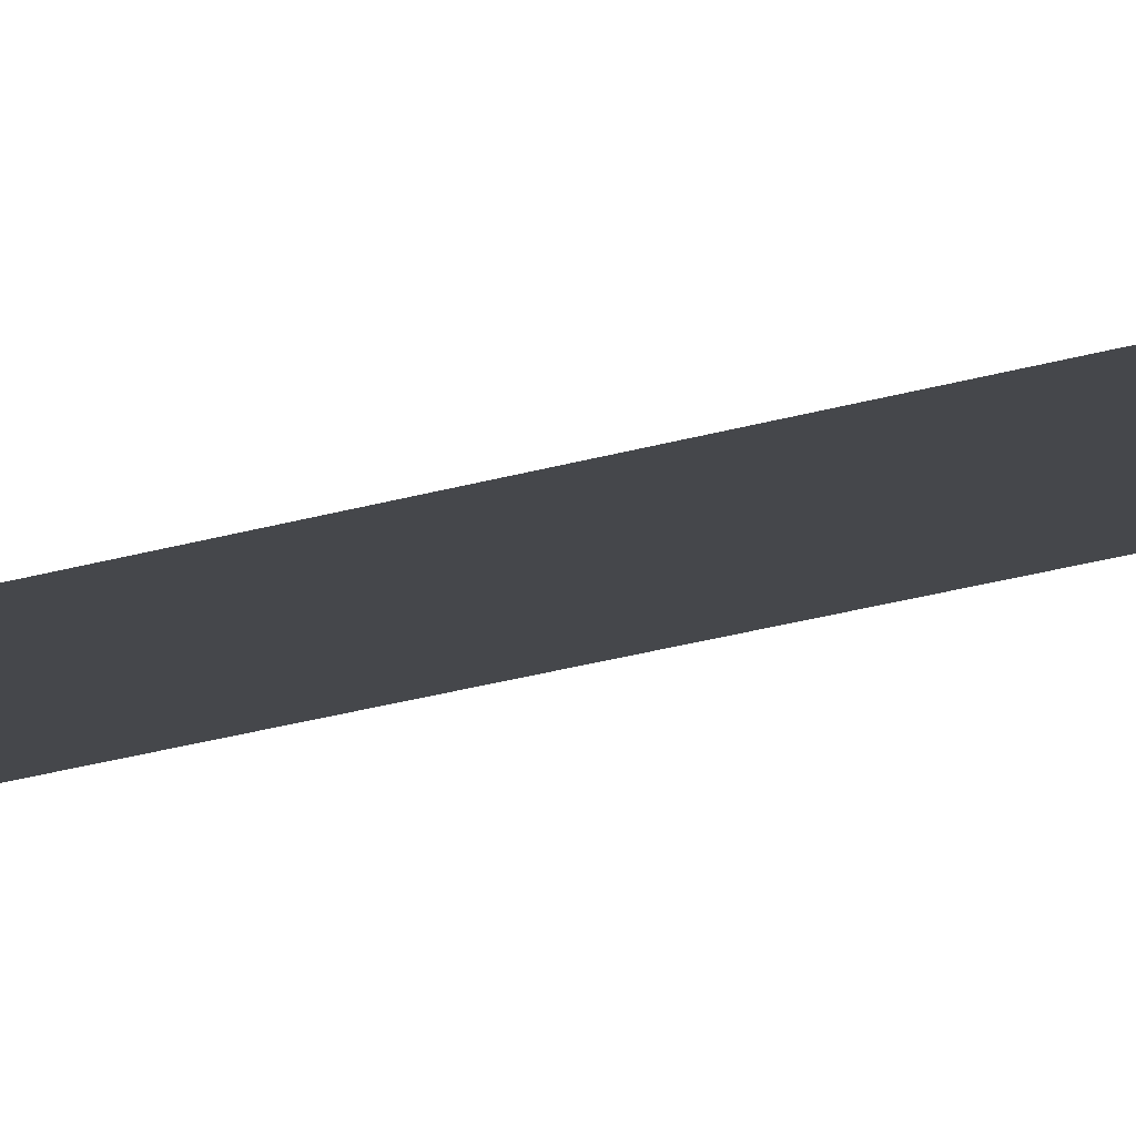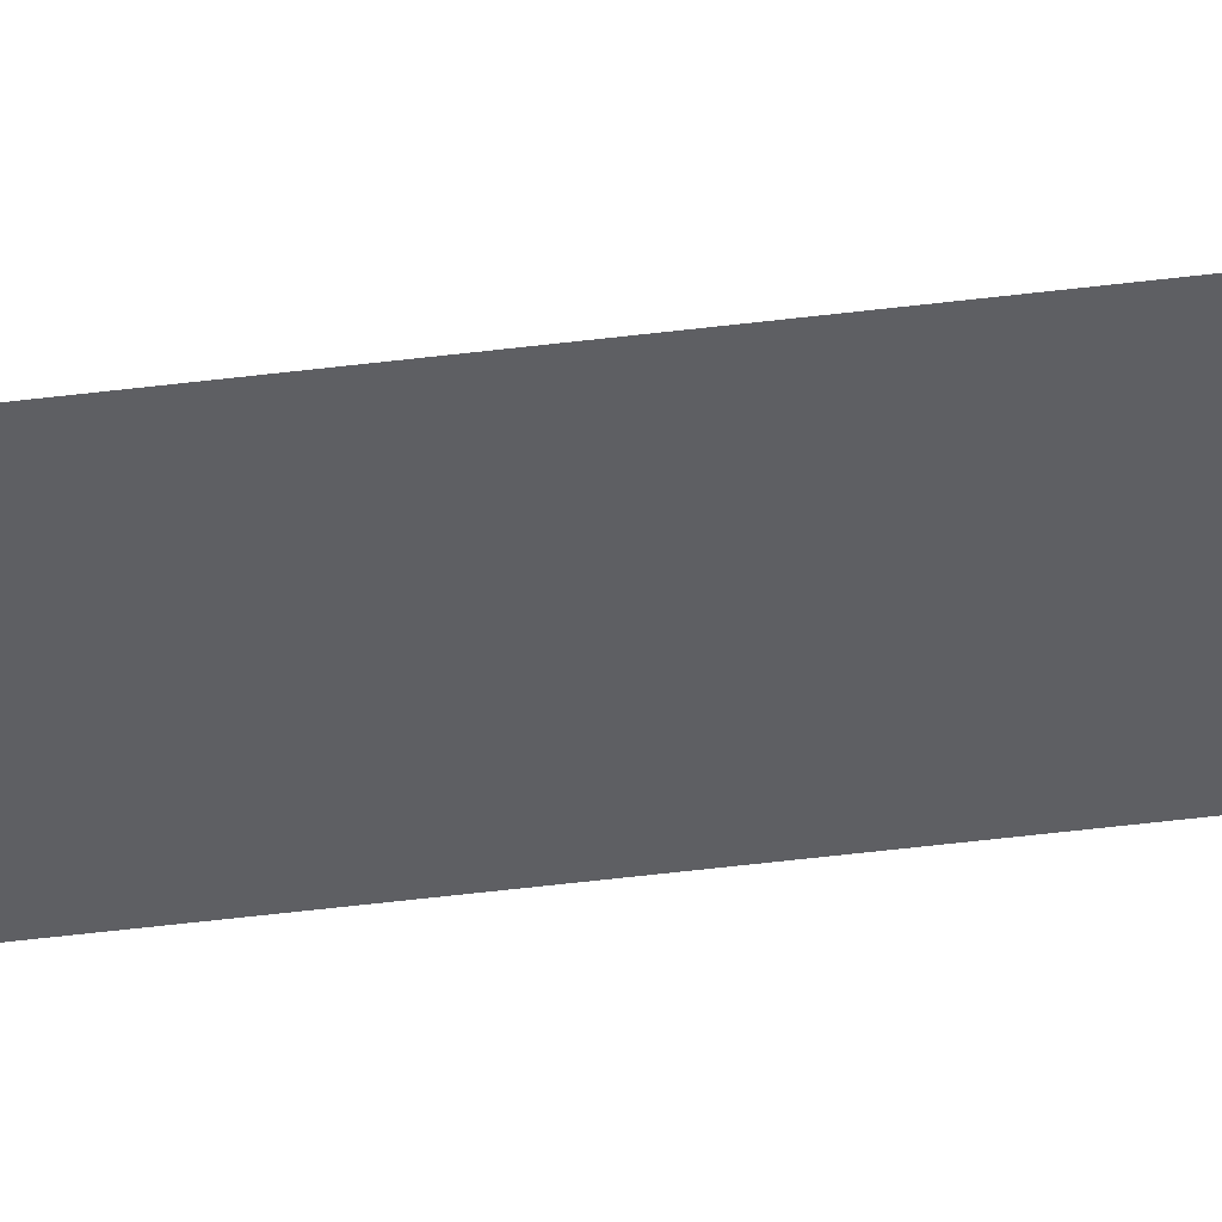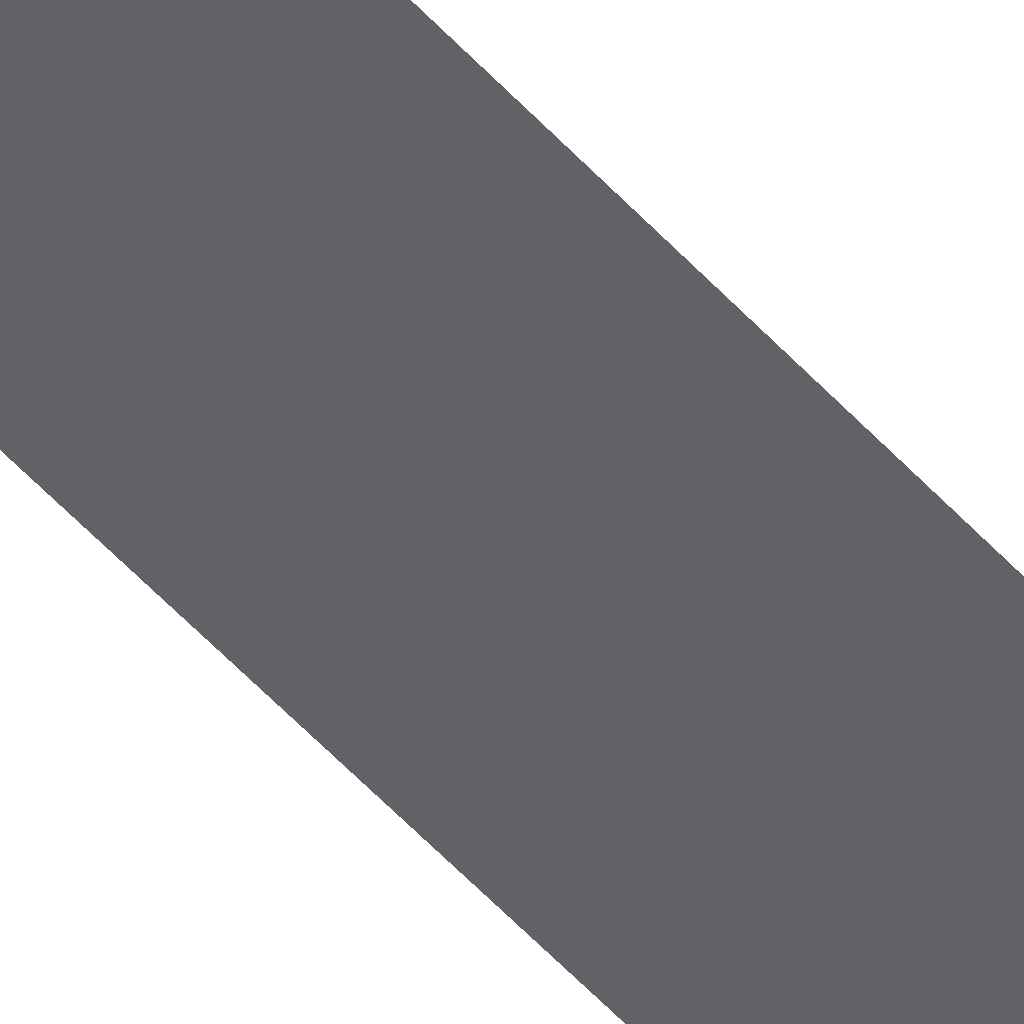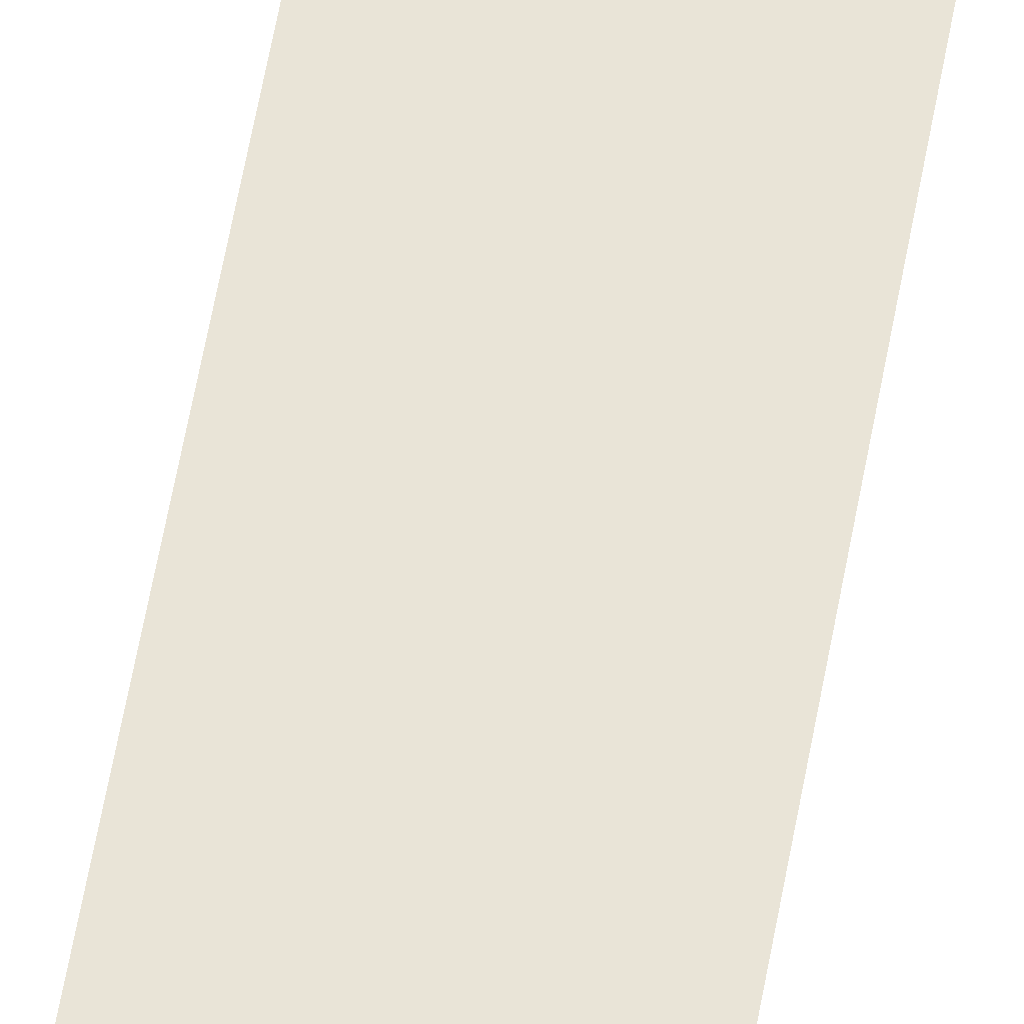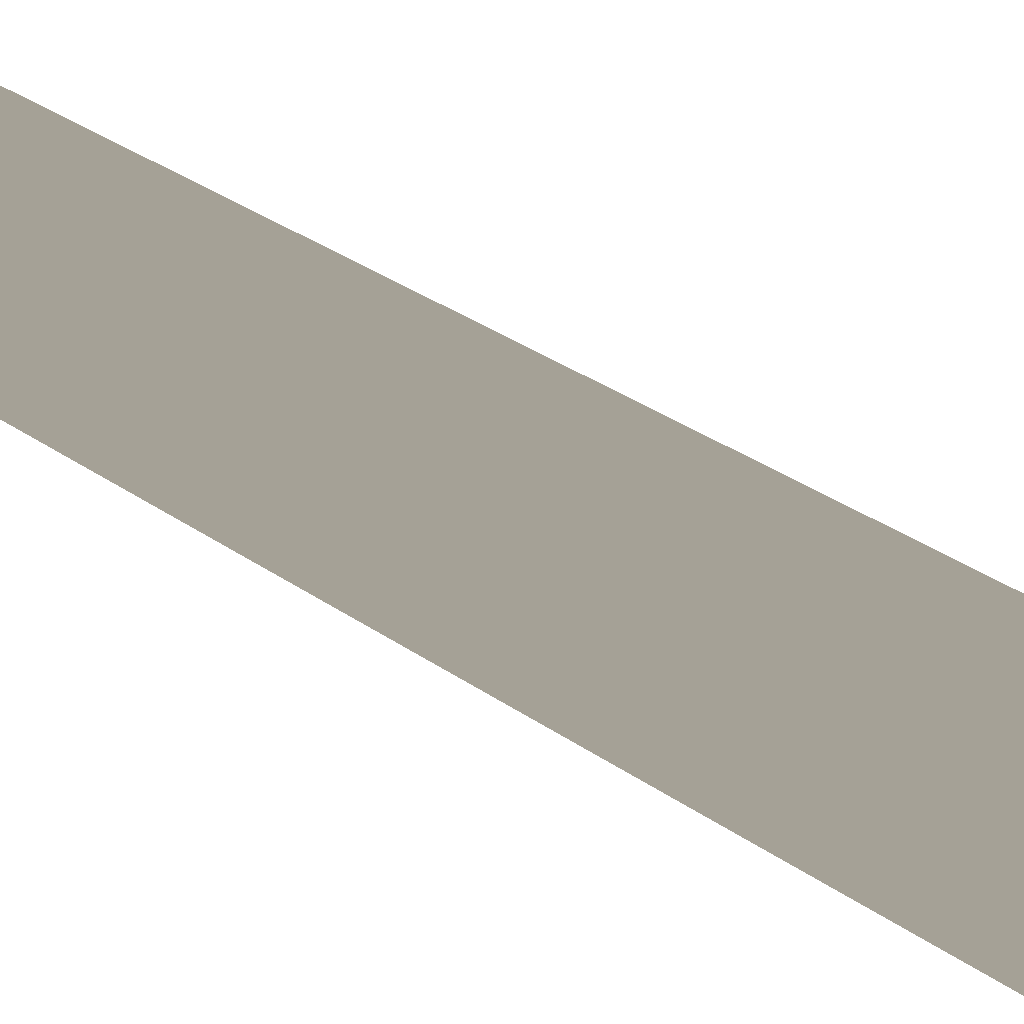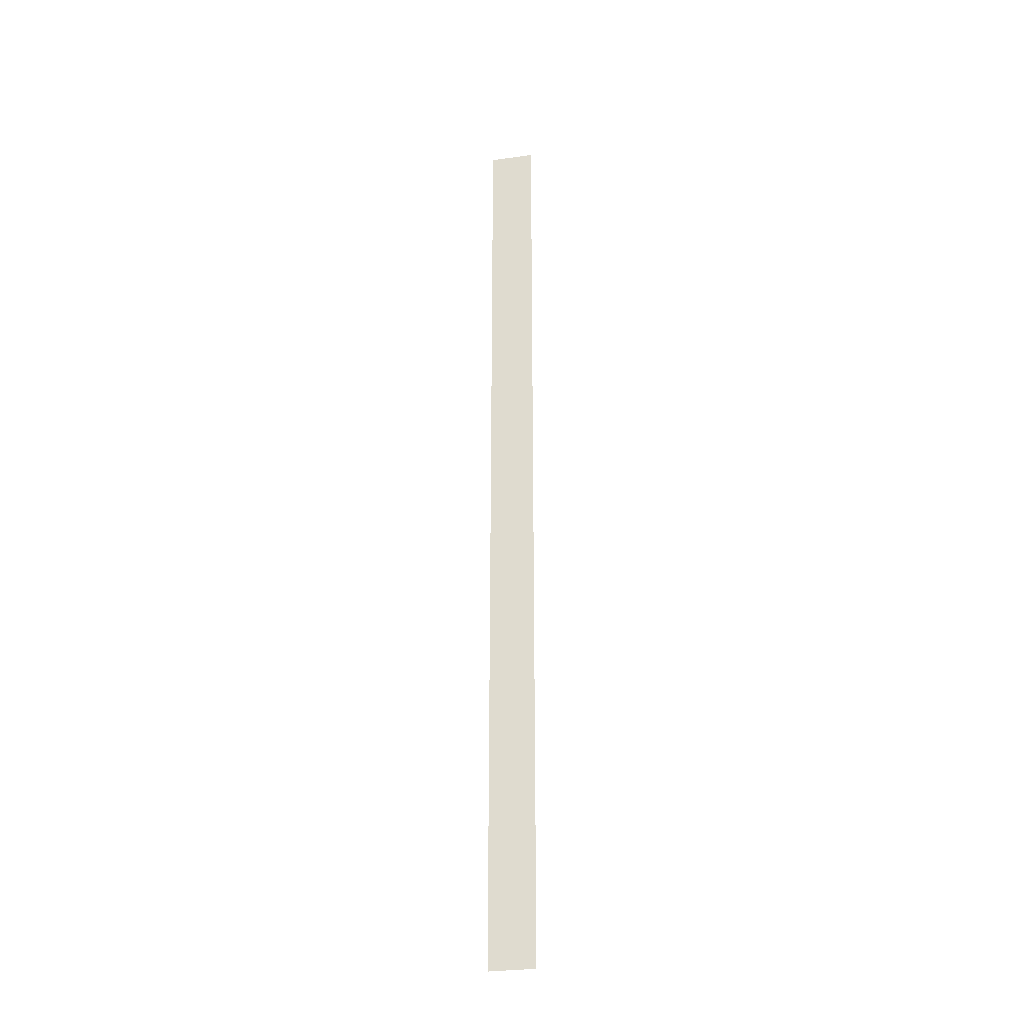
<metadata>
{"format":"obj","ext":"obj","renderer":"f3d","projection":"perspective","resolution":1024,"background":"white","views":[{"elev":-10.2,"azim":-40.7,"up":"+Y"},{"elev":-41.0,"azim":-80.9,"up":"+Y"},{"elev":-50.7,"azim":-140.2,"up":"+Y"},{"elev":43.3,"azim":-171.9,"up":"+Y"},{"elev":6.0,"azim":168.8,"up":"+Y"},{"elev":-29.6,"azim":-167.9,"up":"+Z"}]}
</metadata>
<code>
o 9722
v 2240 1884 14.9
v 2240 1884 17
v 2240 1884 17
v 2240 1884 17
v 2240 1884 17
v 2240 1884 17
v 2240 1884 14.9
v 2240 1884 14.9
v 2240 1884 14.9
v 2240 1884 14.9
f 1 2 3
f 1 4 5
f 6 7 8
f 6 9 10

</code>
